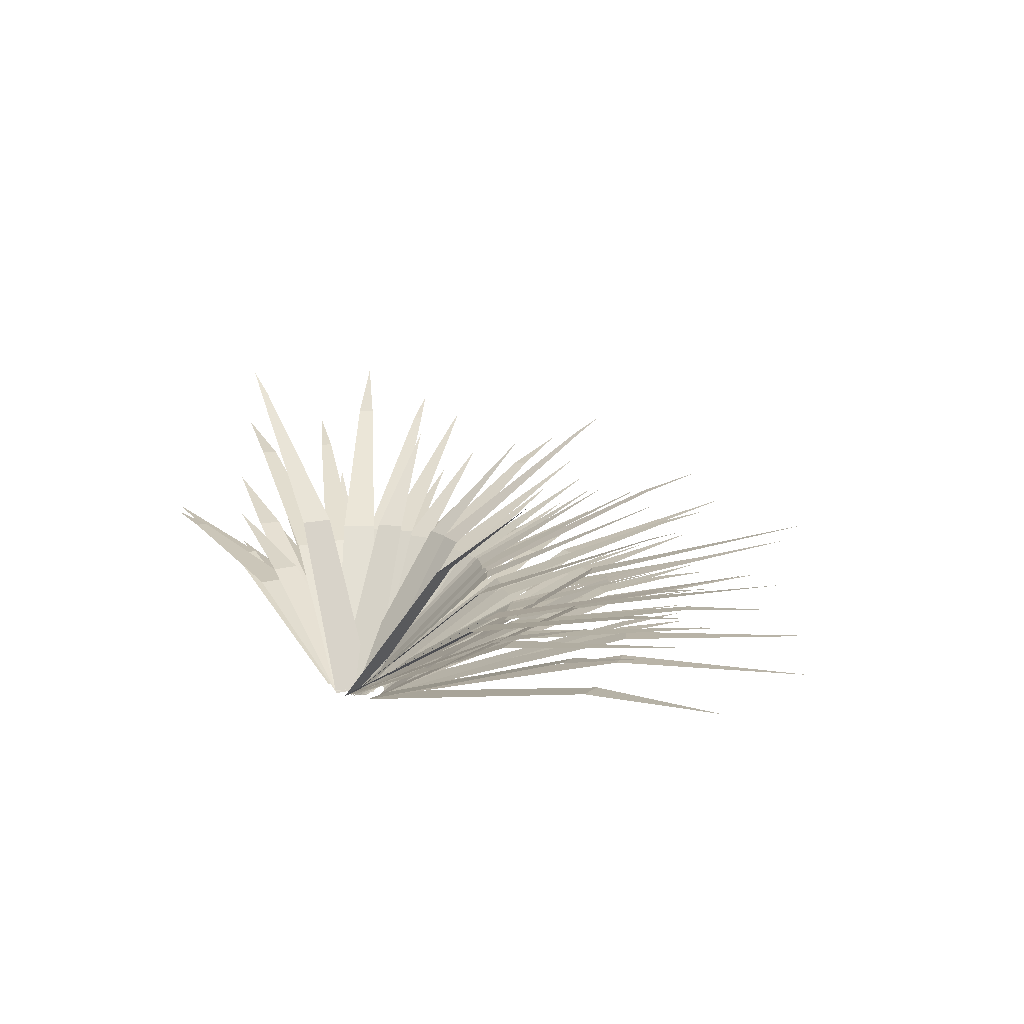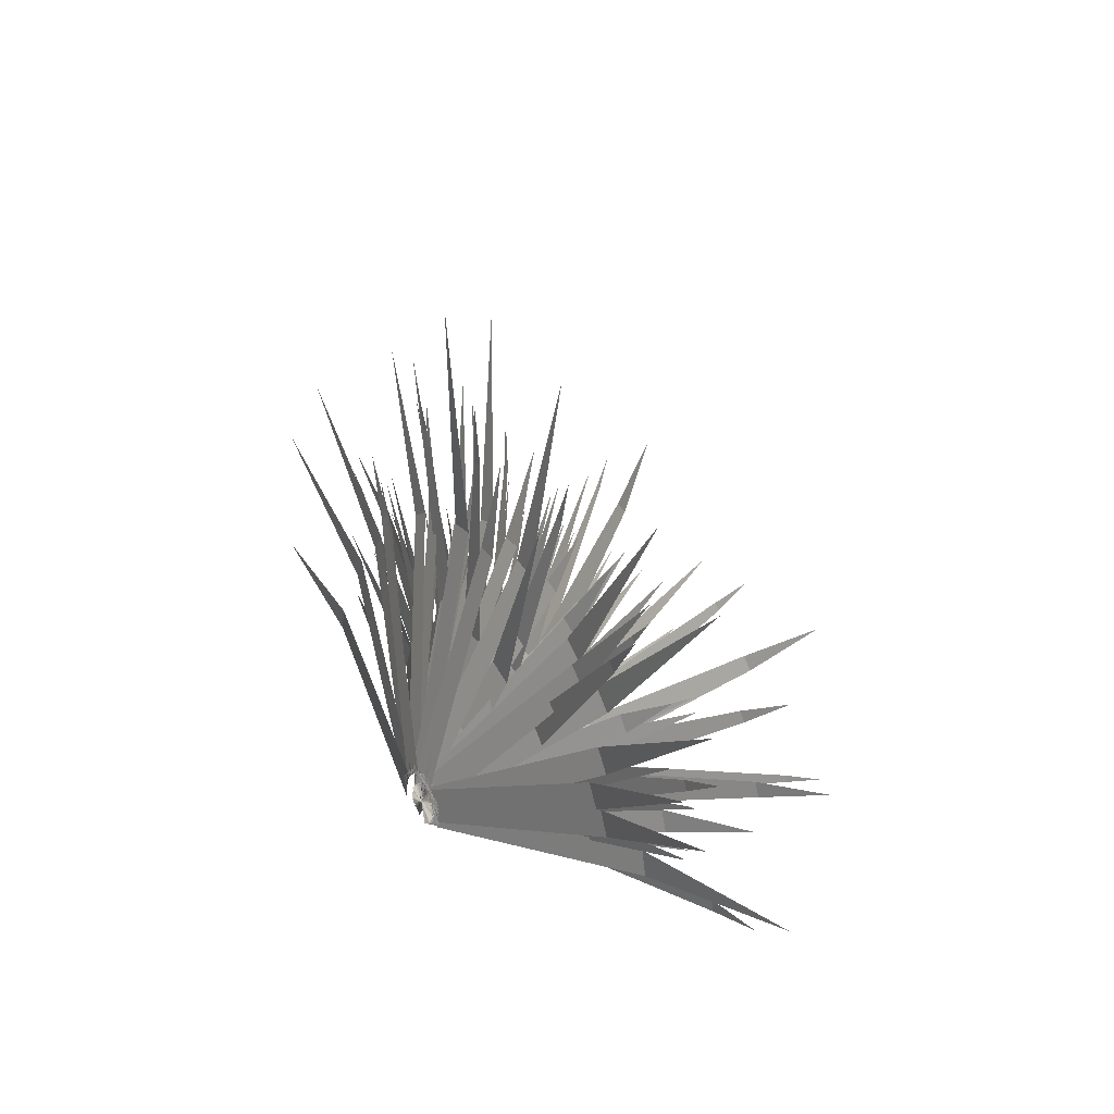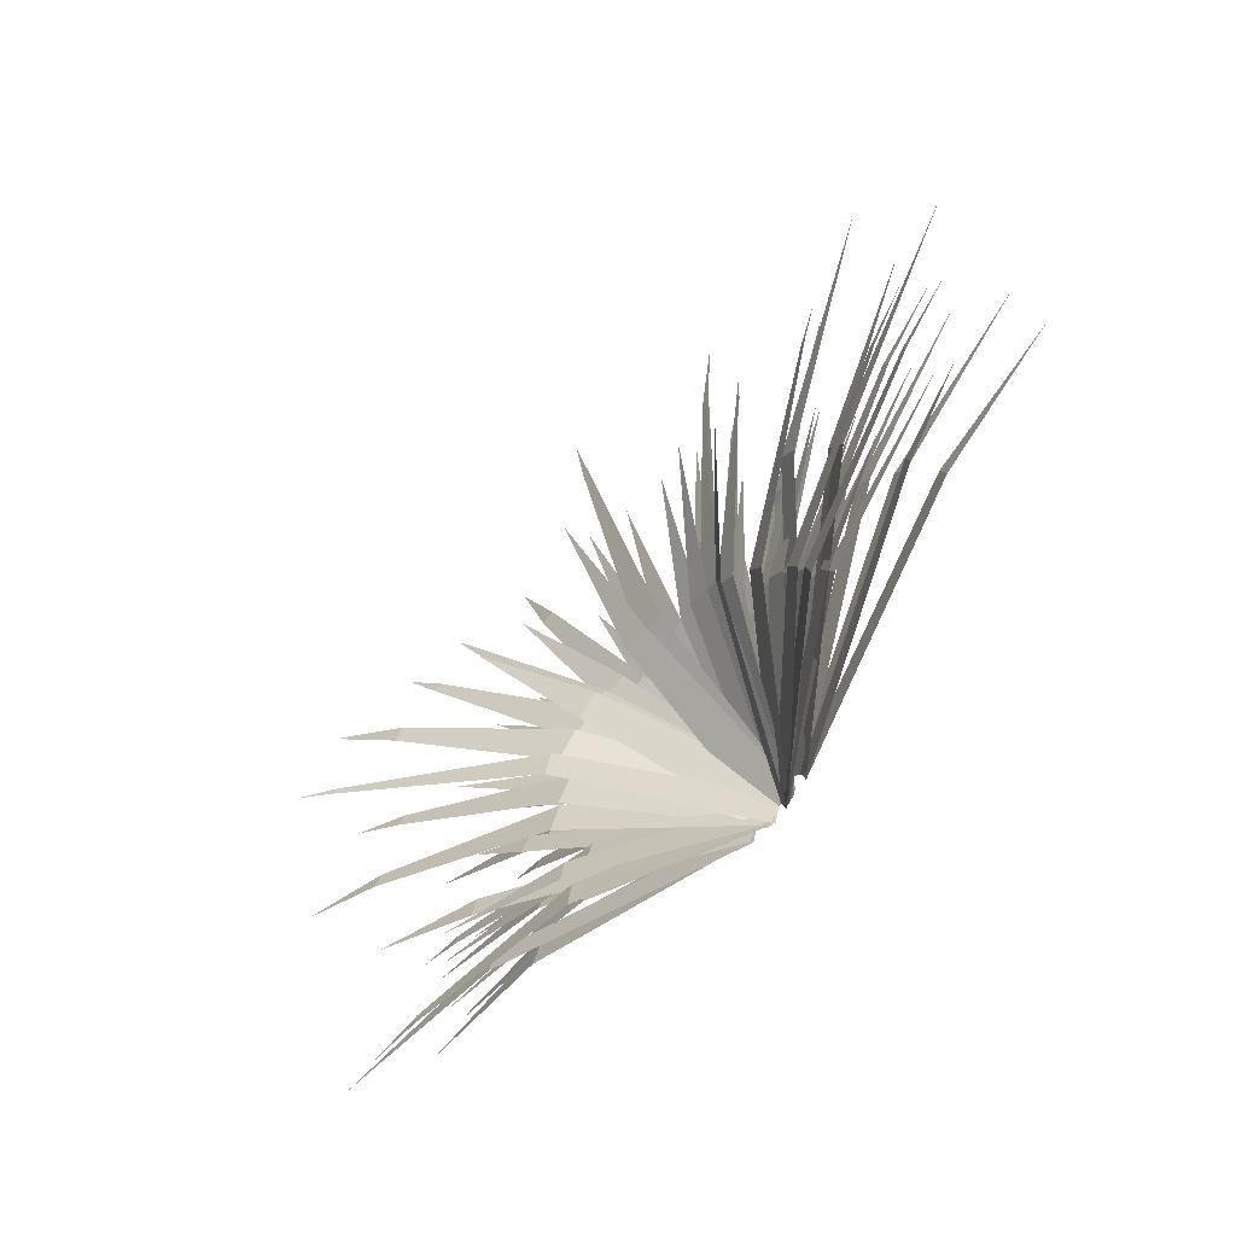
<metadata>
{"format":"obj","ext":"obj","renderer":"f3d","projection":"perspective","resolution":1024,"background":"white","views":[{"elev":13.3,"azim":-134.4,"up":"+Y"},{"elev":27.5,"azim":59.2,"up":"+Z"},{"elev":-72.4,"azim":-126.9,"up":"+Z"}]}
</metadata>
<code>
v -0.7788 0.2908 0.129
v -0.6585 0.274 0.1202
v -0.6622 0.274 0.09805
v -0.414 0.4395 0.09088
v -0.2182 0.2885 0.073
v -0.2292 0.2885 0.02368
v -0.5302 0.2167 0.147
v -0.318 0.1611 0.1127
v -0.3312 0.1611 0.06579
v -0.7209 0.312 0.243
v -0.6223 0.2937 0.2199
v -0.6286 0.2937 0.2013
v -0.6491 0.1814 0.2582
v -0.3111 0.1438 0.1522
v -0.3317 0.1438 0.1009
v -0.613 0.3917 0.2827
v -0.5569 0.372 0.2637
v -0.5623 0.372 0.2521
v -0.7389 0.2465 0.391
v -0.5985 0.2362 0.3312
v -0.6111 0.2362 0.3076
v -0.5911 0.2614 0.3541
v -0.5777 0.2586 0.348
v -0.5795 0.2586 0.345
v -0.6168 0.1791 0.4164
v -0.5795 0.1765 0.3964
v -0.5846 0.1765 0.3889
v -0.4859 0.2752 0.3667
v -0.2392 0.1918 0.2118
v -0.2714 0.1918 0.1695
v -0.5078 0.2014 0.4284
v -0.2437 0.1524 0.2387
v -0.2788 0.1524 0.1975
v -0.4403 0.3946 0.4135
v -0.4376 0.3932 0.4114
v -0.4382 0.3932 0.4108
v -0.399 0.2553 0.4169
v -0.2064 0.182 0.2504
v -0.2439 0.182 0.2151
v -0.3773 0.4153 0.4393
v -0.1508 0.2608 0.2146
v -0.193 0.2608 0.1789
v -0.4219 0.4345 0.5497
v -0.3551 0.4006 0.478
v -0.3709 0.4006 0.466
v -0.2891 0.4024 0.4198
v -0.1274 0.2611 0.2276
v -0.1709 0.2611 0.1981
v -0.3855 0.3371 0.6338
v -0.3283 0.3163 0.5568
v -0.3445 0.3163 0.547
v -0.2938 0.2651 0.5459
v -0.1302 0.1863 0.2936
v -0.1775 0.1863 0.2686
v -0.2203 0.3849 0.4663
v -0.09268 0.2527 0.2521
v -0.1402 0.2527 0.2302
v -0.2994 0.1695 0.7406
v -0.255 0.168 0.6542
v -0.2725 0.168 0.6473
v -0.2261 0.1574 0.6575
v -0.08919 0.1306 0.3366
v -0.1414 0.1306 0.3191
v -0.1582 0.5156 0.5528
v -0.1379 0.4859 0.5033
v -0.1501 0.4859 0.4999
v -0.1236 0.383 0.54
v -0.03685 0.2481 0.2699
v -0.08924 0.2481 0.2584
v -0.06973 0.4707 0.3957
v -0.0126 0.3021 0.2052
v -0.0632 0.3021 0.197
v -0.05885 0.3581 0.4965
v -0.009421 0.2419 0.2768
v -0.06 0.2419 0.2713
v -0.03718 0.3983 0.5961
v -0.03661 0.3969 0.5928
v -0.03742 0.3969 0.5927
v -0.00492 0.2965 0.5935
v 0.02167 0.2033 0.3069
v -0.03151 0.2033 0.3069
v 0.03968 0.1127 0.8238
v 0.04422 0.1193 0.7095
v 0.02282 0.1193 0.7106
v 0.05305 0.3116 0.5337
v 0.05274 0.2148 0.2938
v 0.001877 0.2148 0.2993
v 0.09877 0.2412 0.6335
v 0.07437 0.1735 0.3169
v 0.02105 0.1735 0.3256
v 0.1566 0.4021 0.7349
v 0.1395 0.3666 0.5983
v 0.1148 0.3666 0.6037
v 0.1214 0.4179 0.4554
v 0.08556 0.2719 0.2289
v 0.03557 0.2719 0.2428
v 0.245 0.1831 0.7432
v 0.2255 0.1798 0.658
v 0.2092 0.1798 0.6635
v 0.2646 0.1131 0.6778
v 0.26 0.1131 0.6606
v 0.2563 0.1131 0.6621
v 0.2283 0.4776 0.5048
v 0.2227 0.4673 0.4873
v 0.2185 0.4673 0.4893
v 0.1804 0.4591 0.3501
v 0.1151 0.2991 0.1723
v 0.07035 0.2991 0.1959
v 0.3253 0.3292 0.5499
v 0.3235 0.3279 0.5459
v 0.3227 0.3279 0.5465
v 0.3364 0.5027 0.5045
v 0.3033 0.4675 0.4413
v 0.2902 0.4675 0.4502
v 0.3289 0.2545 0.44
v 0.2086 0.1826 0.2396
v 0.1685 0.1826 0.2699
v 0.4845 0.1948 0.5776
v 0.4488 0.1905 0.5253
v 0.4388 0.1905 0.5337
v 0.5659 0.1168 0.6042
v 0.4912 0.1236 0.5087
v 0.4748 0.1236 0.5241
v 0.4861 0.5514 0.4664
v 0.3848 0.4837 0.3503
v 0.3651 0.4837 0.3711
v 0.3834 0.3574 0.3307
v 0.223 0.2404 0.1601
v 0.1897 0.2404 0.1992
v 0.4211 0.3445 0.3247
v 0.2379 0.2314 0.1521
v 0.2063 0.2314 0.1935
v 0.578 0.4298 0.3966
v 0.4947 0.3944 0.327
v 0.4827 0.3944 0.3446
v 0.6062 0.1643 0.3692
v 0.5961 0.1635 0.3614
v 0.5946 0.1635 0.3638
v 0.6988 0.1992 0.3748
v 0.6117 0.1945 0.3171
v 0.6023 0.1945 0.3347
v 0.6439 0.1915 0.3017
v 0.6257 0.1896 0.2906
v 0.6237 0.1896 0.2949
v 0.7072 0.4253 0.2855
v 0.5624 0.3827 0.2119
v 0.5518 0.3827 0.2385
v 0.6752 0.1521 0.2308
v 0.6625 0.1515 0.2249
v 0.6615 0.1515 0.2278
v 0.4807 0.5825 0.1359
v 0.4337 0.546 0.116
v 0.4302 0.546 0.1284
v 0.5239 0.2642 0.1176
v 0.3094 0.1888 0.0441
v 0.2985 0.1888 0.09286
v 0.7875 0.2198 0.1321
v 0.6753 0.2127 0.1023
v 0.6717 0.2127 0.1237
v -0.6967 0.209 0.08439
v -0.5344 0.1736 0.08423
v -0.5392 0.1736 0.04529
v -0.8156 0.113 0.1767
v -0.5431 0.106 0.1413
v -0.5532 0.106 0.09513
v -0.8548 0.3404 0.2701
v -0.4744 0.2512 0.1751
v -0.4895 0.2512 0.1277
v -0.7483 0.3298 0.315
v -0.4588 0.2458 0.2184
v -0.4777 0.2458 0.1738
v -0.8103 0.1259 0.4337
v -0.4794 0.123 0.2833
v -0.5028 0.123 0.2399
v -0.7451 0.3938 0.4925
v -0.3924 0.2811 0.2875
v -0.4201 0.2811 0.246
v -0.719 0.1511 0.5777
v -0.4153 0.1391 0.3635
v -0.4464 0.1391 0.3252
v -0.4717 0.1708 0.4555
v -0.3835 0.1489 0.3906
v -0.4047 0.1489 0.3688
v -0.5689 0.3012 0.6637
v -0.3182 0.2279 0.4065
v -0.3558 0.2279 0.3746
v -0.3964 0.1175 0.5586
v -0.31 0.1045 0.4644
v -0.3375 0.1045 0.4451
v -0.4337 0.1875 0.7522
v -0.2522 0.1575 0.4826
v -0.2944 0.1575 0.4586
v -0.3143 0.1989 0.6836
v -0.2073 0.1632 0.5004
v -0.2475 0.1632 0.4822
v -0.2559 0.2483 0.7283
v -0.1548 0.1961 0.5056
v -0.1985 0.1961 0.4906
v -0.2198 0.2935 0.8833
v -0.1024 0.2246 0.5056
v -0.1507 0.2246 0.4939
v -0.1001 0.1907 0.6493
v -0.06706 0.164 0.5353
v -0.09908 0.164 0.5306
v -0.05631 0.1083 0.9801
v -0.008892 0.1219 0.5529
v -0.05883 0.1219 0.5503
v 0.02379 0.2431 0.7041
v 0.03725 0.1971 0.5248
v -0.004214 0.1971 0.5265
v 0.09317 0.1338 0.7282
v 0.08937 0.1165 0.5451
v 0.04842 0.1165 0.5506
v 0.2067 0.1915 0.9163
v 0.1407 0.1662 0.5196
v 0.09222 0.1662 0.5308
v 0.196 0.2331 0.6056
v 0.1756 0.1987 0.4934
v 0.1453 0.1987 0.5035
v 0.2507 0.2955 0.5826
v 0.2139 0.2433 0.4537
v 0.1808 0.2433 0.4682
v 0.3392 0.2172 0.6202
v 0.272 0.1785 0.4567
v 0.2361 0.1785 0.4766
v 0.5323 0.1781 0.786
v 0.3213 0.1594 0.4329
v 0.2801 0.1594 0.461
v 0.5289 0.1652 0.6432
v 0.3627 0.1413 0.4054
v 0.3259 0.1413 0.4358
v 0.6831 0.1977 0.6874
v 0.3925 0.1734 0.3615
v 0.3571 0.1734 0.3969
v 0.495 0.2418 0.414
v 0.4092 0.2033 0.3205
v 0.3873 0.2033 0.3469
v 0.7777 0.1259 0.534
v 0.4644 0.1272 0.2899
v 0.4364 0.1272 0.331
v 0.7822 0.07343 0.4358
v 0.4966 0.0879 0.2495
v 0.4729 0.0879 0.2923
v 0.8287 0.08521 0.3648
v 0.5162 0.09684 0.2011
v 0.4965 0.09684 0.246
v 0.6576 0.3109 0.219
v 0.4804 0.2435 0.1374
v 0.4668 0.2435 0.1786
v 0.8972 0.2056 0.2077
v 0.5239 0.1732 0.09608
v 0.5127 0.1732 0.1444
v 0.04714 0.004444 0.04158
v 0.06033 0.004444 -0.0156
v 0.04217 0.004047 0.04597
v 0.06062 0.004047 -0.009748
v 0.0393 0.004709 0.05087
v 0.06285 0.004709 -0.002864
v 0.03443 0.004731 0.05482
v 0.06287 0.004731 0.003492
v 0.02871 0.004621 0.05795
v 0.06181 0.004621 0.009494
v 0.0224 0.00429 0.0602
v 0.05985 0.00429 0.01506
v 0.0169 0.004444 0.06276
v 0.05839 0.004444 0.02128
v 0.01117 0.004577 0.06482
v 0.05634 0.004577 0.02737
v 0.0049 0.00451 0.06585
v 0.05336 0.00451 0.03275
v -0.001433 0.004422 0.06627
v 0.04989 0.004422 0.03781
v -0.007987 0.004047 0.06554
v 0.04577 0.004047 0.042
v -0.01395 0.004312 0.0655
v 0.04175 0.004312 0.04705
v -0.01995 0.004488 0.06479
v 0.03723 0.004488 0.0516
v -0.02588 0.004643 0.06371
v 0.03229 0.004643 0.05588
v -0.0318 0.004334 0.06049
v 0.02684 0.004334 0.05811
v -0.0374 0.004643 0.05866
v 0.02118 0.004643 0.06175
v -0.04268 0.004488 0.05486
v 0.01538 0.004488 0.06336
v -0.04751 0.004179 0.05041
v 0.009512 0.004179 0.06426
v -0.05217 0.004334 0.04654
v 0.003311 0.004334 0.06565
v -0.05651 0.004488 0.04233
v -0.003044 0.004488 0.06649
v -0.06031 0.00451 0.03741
v -0.009311 0.00451 0.06645
v -0.06395 0.004687 0.03262
v -0.01589 0.004687 0.06627
v -0.0658 0.004157 0.02584
v -0.02107 0.004157 0.06382
v -0.06867 0.004533 0.02073
v -0.02767 0.004533 0.0627
v -0.0705 0.004577 0.01481
v -0.03356 0.004577 0.0604
v -0.07017 0.003782 0.007662
v -0.03764 0.003782 0.0565
v -0.07238 0.004643 0.002499
v -0.04453 0.004643 0.05414
v -0.07097 0.004047 -0.004386
v -0.04804 0.004047 0.04963
v -0.07026 0.004003 -0.01052
v -0.05245 0.004003 0.04537
v -0.07081 0.004687 -0.01617
v -0.05828 0.004687 0.04116
v -0.06823 0.004444 -0.02233
v -0.06108 0.004444 0.03591
v 0.3193 0.1595 0.08437
v 0.3293 0.1595 0.02474
v -0.002823 0.006011 0.03917
v 0.009998 0.006011 -0.03742
v -0.005648 0.005636 0.03909
v 0.01128 0.005636 -0.03671
v 0.158 0.3185 0.0755
v 0.1738 0.3185 0.0194
v -0.01068 0.00248 0.03818
v 0.01033 0.00248 -0.0366
v 0.3149 0.1283 0.1379
v 0.333 0.1283 0.08481
v -0.008583 0.00632 0.03922
v 0.01644 0.00632 -0.03431
v 0.2389 0.2442 0.131
v 0.2622 0.2442 0.07318
v -0.0132 0.004709 0.03798
v 0.01576 0.004709 -0.03409
v 0.2906 0.1481 0.1682
v 0.3144 0.1481 0.1171
v -0.01326 0.006143 0.0384
v 0.01953 0.006143 -0.03199
v 0.2795 0.1502 0.1851
v 0.3077 0.1502 0.1322
v -0.01538 0.006121 0.03787
v 0.02116 0.006121 -0.03065
v 0.2757 0.1346 0.2019
v 0.3047 0.1346 0.154
v -0.01715 0.006254 0.03745
v 0.02306 0.006254 -0.02901
v 0.201 0.25 0.1763
v 0.235 0.25 0.1264
v -0.02138 0.004577 0.03522
v 0.02235 0.004577 -0.02897
v -0.02297 0.00493 0.03454
v 0.02416 0.00493 -0.0272
v -0.025 0.004753 0.03337
v 0.0254 0.004753 -0.02573
v 0.1345 0.2913 0.175
v 0.1774 0.2913 0.1298
v -0.02765 0.003495 0.03143
v 0.02589 0.003495 -0.02484
v 0.2153 0.1131 0.277
v 0.2594 0.1131 0.2353
v -0.0265 0.006452 0.03317
v 0.02999 0.006452 -0.02014
v 0.1919 0.1483 0.2771
v 0.2364 0.1483 0.2394
v -0.02882 0.006143 0.03132
v 0.03045 0.006143 -0.01886
v -0.031 0.005724 0.02933
v 0.03092 0.005724 -0.01756
v 0.1001 0.2843 0.2075
v 0.149 0.2843 0.1745
v -0.03389 0.003694 0.02596
v 0.03045 0.003694 -0.01754
v 0.124 0.2182 0.2684
v 0.1717 0.2182 0.2398
v -0.03449 0.005195 0.02567
v 0.03211 0.005195 -0.01429
v -0.03674 0.003186 0.02234
v 0.03191 0.003186 -0.01396
v 0.06616 0.2845 0.2208
v 0.1174 0.2845 0.1972
v -0.03778 0.003694 0.02092
v 0.03275 0.003694 -0.01162
v 0.09985 0.1082 0.3393
v 0.1521 0.1082 0.3185
v -0.03738 0.006474 0.02291
v 0.0348 0.006474 -0.005776
v 0.0758 0.1426 0.3328
v 0.132 0.1426 0.3138
v -0.03886 0.006188 0.02037
v 0.03476 0.006188 -0.004364
v -0.04073 0.004025 0.01561
v 0.03412 0.004025 -0.005137
v 0.02562 0.2365 0.2817
v 0.0856 0.2365 0.2685
v -0.04137 0.004864 0.01448
v 0.03447 0.004864 -0.00218
v -0.0419 0.005857 0.01391
v 0.03473 0.005857 0.001373
v -0.04274 0.005239 0.01093
v 0.03447 0.005239 0.002543
v -0.01597 0.1109 0.3543
v 0.04433 0.1109 0.351
v -0.04316 0.006452 0.0113
v 0.03438 0.006452 0.007089
v -0.04376 0.005437 0.007044
v 0.03392 0.005437 0.007044
v -0.04711 0.2518 0.2653
v 0.008365 0.2518 0.2683
v -0.04404 0.004533 0.003823
v 0.0335 0.004533 0.008015
v -0.04424 0.004731 0.001925
v 0.03297 0.004731 0.01029
v -0.04409 0.003098 -0.001584
v 0.03255 0.003098 0.01095
v -0.04426 0.004599 -0.002466
v 0.0316 0.004599 0.01419
v -0.09164 0.2927 0.2035
v -0.03555 0.2927 0.2191
v -0.04382 0.003451 -0.005578
v 0.03103 0.003451 0.01514
v -0.04468 0.006298 -0.004121
v 0.02893 0.006298 0.02064
v -0.1598 0.1364 0.3084
v -0.1043 0.1364 0.3304
v -0.0444 0.006254 -0.006372
v 0.02778 0.006254 0.02232
v -0.04288 0.004488 -0.01096
v 0.02763 0.004488 0.02159
v -0.04299 0.00568 -0.01162
v 0.02567 0.00568 0.02468
v -0.1858 0.212 0.2429
v -0.1346 0.212 0.2737
v -0.04204 0.005305 -0.01416
v 0.02456 0.005305 0.0258
v -0.0406 0.00429 -0.01712
v 0.02374 0.00429 0.02637
v -0.1899 0.253 0.1939
v -0.1421 0.253 0.2302
v -0.03979 0.00451 -0.01884
v 0.02213 0.00451 0.02805
v -0.03862 0.004312 -0.02085
v 0.02068 0.004312 0.02933
v -0.0387 0.005724 -0.02131
v 0.01776 0.005724 0.032
v -0.2194 0.25 0.165
v -0.1811 0.25 0.2053
v -0.03641 0.004577 -0.0242
v 0.0171 0.004577 0.03209
v -0.03681 0.006077 -0.0244
v 0.01359 0.006077 0.03469
v -0.03473 0.005592 -0.02663
v 0.0124 0.005592 0.03509
v -0.3039 0.1412 0.1684
v -0.2716 0.1412 0.2159
v -0.03427 0.00621 -0.02753
v 0.009468 0.00621 0.03664
v -0.2938 0.1835 0.1414
v -0.2647 0.1835 0.1894
v -0.03193 0.005724 -0.02959
v 0.008276 0.005724 0.03686
v -0.3086 0.1714 0.1264
v -0.2795 0.1714 0.1809
v -0.03058 0.005879 -0.03087
v 0.005981 0.005879 0.03765
v -0.2705 0.2395 0.09105
v -0.2459 0.2395 0.1439
v -0.02745 0.004797 -0.0329
v 0.005341 0.004797 0.03752
v -0.02774 0.006188 -0.03323
v 0.001215 0.006188 0.03884
v -0.3079 0.2007 0.07086
v -0.2886 0.2007 0.1276
v -0.02469 0.005481 -0.03484
v 0.00031 0.005481 0.03869
v -0.02368 0.005989 -0.03561
v -0.002669 0.005989 0.03915
v -0.01887 0.00354 -0.03722
v -0.001919 0.00354 0.03858
v -0.3219 0.1907 0.02174
v -0.3119 0.1907 0.08159
v -0.01913 0.005636 -0.03755
v -0.00631 0.005636 0.03906
f 1 2 3
f 4 5 6
f 7 8 9
f 10 11 12
f 13 14 15
f 16 17 18
f 19 20 21
f 22 23 24
f 25 26 27
f 28 29 30
f 31 32 33
f 34 35 36
f 37 38 39
f 40 41 42
f 43 44 45
f 46 47 48
f 49 50 51
f 52 53 54
f 55 56 57
f 58 59 60
f 61 62 63
f 64 65 66
f 67 68 69
f 70 71 72
f 73 74 75
f 76 77 78
f 79 80 81
f 82 83 84
f 85 86 87
f 88 89 90
f 91 92 93
f 94 95 96
f 97 98 99
f 100 101 102
f 103 104 105
f 106 107 108
f 109 110 111
f 112 113 114
f 115 116 117
f 118 119 120
f 121 122 123
f 124 125 126
f 127 128 129
f 130 131 132
f 133 134 135
f 136 137 138
f 139 140 141
f 142 143 144
f 145 146 147
f 148 149 150
f 151 152 153
f 154 155 156
f 157 158 159
f 160 161 162
f 163 164 165
f 166 167 168
f 169 170 171
f 172 173 174
f 175 176 177
f 178 179 180
f 181 182 183
f 184 185 186
f 187 188 189
f 190 191 192
f 193 194 195
f 196 197 198
f 199 200 201
f 202 203 204
f 205 206 207
f 208 209 210
f 211 212 213
f 214 215 216
f 217 218 219
f 220 221 222
f 223 224 225
f 226 227 228
f 229 230 231
f 232 233 234
f 235 236 237
f 238 239 240
f 241 242 243
f 244 245 246
f 247 248 249
f 250 251 252
f 253 251 254
f 252 251 253
f 255 248 256
f 249 248 255
f 257 246 258
f 246 245 258
f 259 243 260
f 243 242 260
f 261 240 262
f 240 239 262
f 263 237 264
f 237 236 264
f 265 234 266
f 234 233 266
f 267 231 268
f 231 230 268
f 269 227 270
f 228 227 269
f 271 224 272
f 225 224 271
f 273 222 274
f 222 221 274
f 275 219 276
f 219 218 276
f 277 216 278
f 216 215 278
f 279 212 280
f 213 212 279
f 281 210 282
f 210 209 282
f 283 207 284
f 207 206 284
f 285 204 286
f 204 203 286
f 287 201 288
f 201 200 288
f 289 198 290
f 198 197 290
f 291 194 292
f 195 194 291
f 293 191 294
f 192 191 293
f 295 188 296
f 189 188 295
f 297 185 298
f 186 185 297
f 299 183 300
f 183 182 300
f 301 179 302
f 180 179 301
f 303 177 304
f 177 176 304
f 305 173 306
f 174 173 305
f 307 171 308
f 171 170 308
f 309 168 310
f 168 167 310
f 311 164 312
f 165 164 311
f 313 161 314
f 162 161 313
f 315 159 316
f 159 158 316
f 317 315 318
f 315 316 318
f 319 155 320
f 156 155 319
f 321 153 322
f 153 152 322
f 323 321 324
f 321 322 324
f 325 150 326
f 150 149 326
f 327 325 328
f 325 326 328
f 329 147 330
f 147 146 330
f 331 329 332
f 329 330 332
f 333 144 334
f 144 143 334
f 335 333 336
f 333 334 336
f 337 140 338
f 141 140 337
f 339 337 340
f 337 338 340
f 341 137 342
f 138 137 341
f 343 342 344
f 341 342 343
f 345 134 346
f 135 134 345
f 347 346 348
f 345 346 347
f 349 131 350
f 132 131 349
f 351 128 352
f 129 128 351
f 353 126 354
f 126 125 354
f 355 353 356
f 353 354 356
f 357 123 358
f 123 122 358
f 359 357 360
f 357 358 360
f 361 119 362
f 120 119 361
f 363 362 364
f 361 362 363
f 365 117 366
f 117 116 366
f 367 114 368
f 114 113 368
f 369 367 370
f 367 368 370
f 371 111 372
f 111 110 372
f 373 371 374
f 371 372 374
f 375 108 376
f 108 107 376
f 377 104 378
f 105 104 377
f 379 378 380
f 377 378 379
f 381 101 382
f 102 101 381
f 383 382 384
f 381 382 383
f 385 98 386
f 99 98 385
f 387 385 388
f 385 386 388
f 389 95 390
f 96 95 389
f 391 92 392
f 93 92 391
f 393 392 394
f 391 392 393
f 395 90 396
f 90 89 396
f 397 86 398
f 87 86 397
f 399 84 400
f 84 83 400
f 401 400 402
f 399 400 401
f 403 81 404
f 81 80 404
f 405 78 406
f 78 77 406
f 407 405 408
f 405 406 408
f 409 74 410
f 75 74 409
f 411 72 412
f 72 71 412
f 413 69 414
f 69 68 414
f 415 66 416
f 66 65 416
f 417 416 418
f 415 416 417
f 419 63 420
f 63 62 420
f 421 59 422
f 60 59 421
f 423 421 424
f 421 422 424
f 425 57 426
f 57 56 426
f 427 54 428
f 54 53 428
f 429 51 430
f 51 50 430
f 431 429 432
f 429 430 432
f 433 48 434
f 48 47 434
f 435 45 436
f 45 44 436
f 437 436 438
f 435 436 437
f 439 41 440
f 42 41 439
f 441 39 442
f 39 38 442
f 443 36 444
f 36 35 444
f 445 443 446
f 443 444 446
f 447 33 448
f 33 32 448
f 449 30 450
f 30 29 450
f 451 27 452
f 27 26 452
f 453 452 454
f 451 452 453
f 455 23 456
f 24 23 455
f 457 456 458
f 455 456 457
f 459 21 460
f 21 20 460
f 461 459 462
f 459 460 462
f 463 18 464
f 18 17 464
f 465 463 466
f 463 464 466
f 467 15 468
f 15 14 468
f 469 11 470
f 12 11 469
f 471 469 472
f 469 470 472
f 473 8 474
f 9 8 473
f 475 6 476
f 6 5 476
f 477 3 478
f 3 2 478
f 479 477 480
f 477 478 480

</code>
